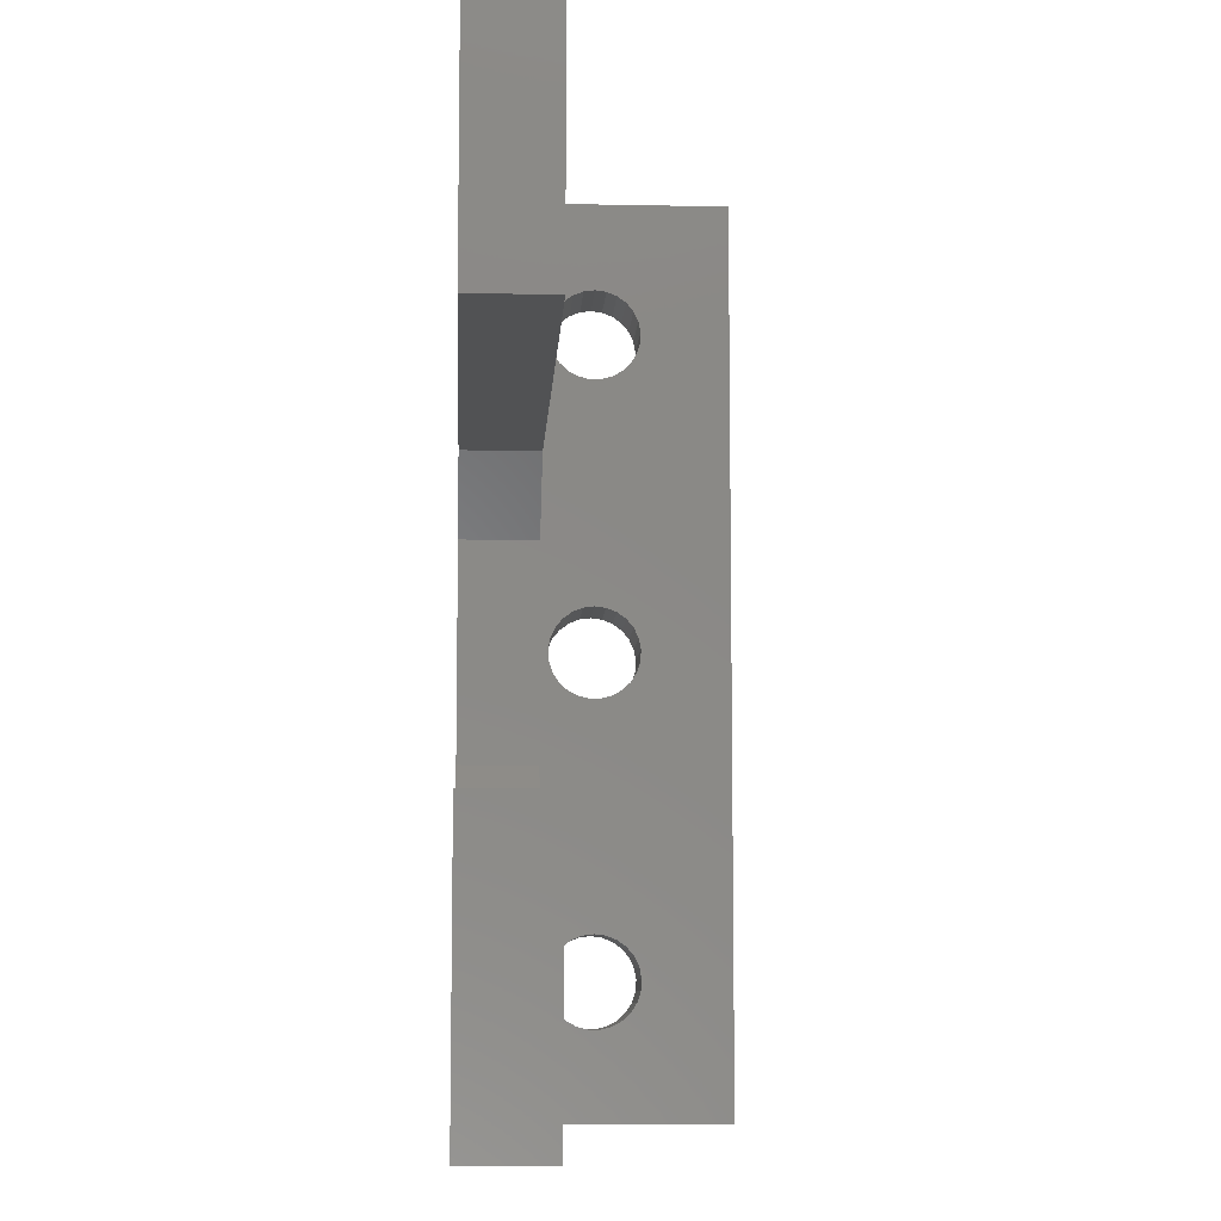
<metadata>
{"format":"stl","ext":"stl","renderer":"f3d","projection":"perspective","resolution":1024,"background":"white","views":[{"elev":-8.5,"azim":-93.2,"up":"+Y"}]}
</metadata>
<code>
# stl→obj: 434 verts, 892 faces
v 18.57 32.47 352.2
v 18.46 32.89 352.2
v 13.55 32.68 352.2
v 13.39 32.28 352.2
v 30.1 28.1 352.2
v 30.1 30.93 352.2
v 23.1 30.93 352.2
v 13.6 33.1 352.2
v 18.46 33.31 352.2
v 21.39 31.94 352.2
v 21.06 31.66 352.2
v 21.64 32.28 352.2
v 13.55 33.52 352.2
v 30.1 35.27 352.2
v 30.1 40.85 352.2
v 27.35 38.1 352.2
v 18.57 33.73 352.2
v 20.68 31.48 352.2
v 18.77 34.1 352.2
v 13.39 33.92 352.2
v 21.8 32.68 352.2
v 20.26 31.4 352.2
v 19.07 34.41 352.2
v 13.14 34.26 352.2
v 21.85 33.1 352.2
v 19.83 31.43 352.2
v 12.43 31.48 352.2
v 6.4 28.1 352.2
v 12.01 31.4 352.2
v 11.58 31.43 352.2
v 11.18 31.56 352.2
v 10.82 31.79 352.2
v 10.52 32.1 352.2
v 19.43 34.64 352.2
v 12.81 34.54 352.2
v 21.8 33.52 352.2
v 23.1 35.27 352.2
v 10.32 32.47 352.2
v 21.64 33.92 352.2
v 19.83 34.77 352.2
v 12.43 34.72 352.2
v 10.21 32.89 352.2
v 21.39 34.26 352.2
v 21.06 34.54 352.2
v 10.21 33.31 352.2
v 20.68 34.72 352.2
v 20.26 34.8 352.2
v 10.32 33.73 352.2
v 6.4 38.1 352.2
v 10.52 34.1 352.2
v 10.82 34.41 352.2
v 11.18 34.64 352.2
v 11.58 34.77 352.2
v 12.01 34.8 352.2
v 19.07 31.79 352.2
v 18.77 32.1 352.2
v 13.14 31.94 352.2
v 19.43 31.56 352.2
v 12.81 31.66 352.2
v 27.35 38.1 349.2
v 6.4 38.1 349.2
v 30.1 40.85 349.2
v 6.4 28.1 349.2
v 33.1 28.1 359.2
v 30.1 28.1 359.2
v 33.1 28.1 349.2
v 30.1 31.18 352
v 23.1 31.18 352
v 30.1 31.46 351.7
v 23.1 31.46 351.7
v 30.1 31.76 351.6
v 23.1 31.76 351.6
v 30.1 32.08 351.4
v 23.1 32.08 351.4
v 30.1 32.41 351.3
v 23.1 32.41 351.3
v 30.1 32.75 351.3
v 23.1 32.75 351.3
v 30.1 33.1 351.2
v 23.1 33.1 351.2
v 30.1 33.45 351.3
v 23.1 33.45 351.3
v 30.1 33.79 351.3
v 23.1 33.79 351.3
v 30.1 34.12 351.4
v 23.1 34.12 351.4
v 30.1 34.44 351.6
v 23.1 34.44 351.6
v 30.1 34.74 351.7
v 23.1 34.74 351.7
v 30.1 35.02 352
v 23.1 35.02 352
v 20.26 34.8 349.2
v 20.68 34.72 349.2
v 21.06 34.54 349.2
v 21.85 33.1 349.2
v 21.8 32.68 349.2
v 21.39 34.26 349.2
v 21.64 32.28 349.2
v 21.64 33.92 349.2
v 21.39 31.94 349.2
v 21.8 33.52 349.2
v 21.06 31.66 349.2
v 20.68 31.48 349.2
v 20.26 31.4 349.2
v 19.83 31.43 349.2
v 19.43 31.56 349.2
v 19.07 31.79 349.2
v 18.77 32.1 349.2
v 18.57 32.47 349.2
v 18.46 32.89 349.2
v 18.46 33.31 349.2
v 18.57 33.73 349.2
v 18.77 34.1 349.2
v 19.07 34.41 349.2
v 19.43 34.64 349.2
v 19.83 34.77 349.2
v 12.43 31.48 349.2
v 12.01 31.4 349.2
v 12.81 31.66 349.2
v 13.55 33.52 349.2
v 13.6 33.1 349.2
v 13.14 31.94 349.2
v 13.39 33.92 349.2
v 13.39 32.28 349.2
v 13.14 34.26 349.2
v 13.55 32.68 349.2
v 12.81 34.54 349.2
v 12.43 34.72 349.2
v 12.01 34.8 349.2
v 11.58 34.77 349.2
v 11.18 34.64 349.2
v 10.82 34.41 349.2
v 10.52 34.1 349.2
v 10.32 33.73 349.2
v 10.21 33.31 349.2
v 10.21 32.89 349.2
v 10.32 32.47 349.2
v 10.52 32.1 349.2
v 10.82 31.79 349.2
v 11.18 31.56 349.2
v 11.58 31.43 349.2
v 30.1 49.1 349.2
v 33.1 61.85 349.2
v 27.35 51.85 349.2
v 21.06 55.41 349.2
v 21.39 55.69 349.2
v 21.64 56.03 349.2
v 20.68 55.23 349.2
v 21.8 56.43 349.2
v 20.26 55.15 349.2
v 21.85 56.85 349.2
v 21.8 57.27 349.2
v 21.64 57.67 349.2
v 21.39 58.01 349.2
v 21.06 58.29 349.2
v 20.68 58.47 349.2
v 20.26 58.55 349.2
v 13.14 55.69 349.2
v 18.77 55.85 349.2
v 19.07 55.54 349.2
v 12.81 55.41 349.2
v 19.43 55.31 349.2
v 13.39 56.03 349.2
v 18.57 56.22 349.2
v 12.43 55.23 349.2
v 13.55 56.43 349.2
v 18.46 56.64 349.2
v 13.6 56.85 349.2
v 18.46 57.06 349.2
v 13.55 57.27 349.2
v 18.57 57.48 349.2
v 13.39 57.67 349.2
v 18.77 57.85 349.2
v 13.14 58.01 349.2
v 19.07 58.16 349.2
v 6.4 51.85 349.2
v 12.01 55.15 349.2
v 11.58 55.18 349.2
v 11.18 55.31 349.2
v 10.82 55.54 349.2
v 10.52 55.85 349.2
v 12.81 58.29 349.2
v 19.43 58.39 349.2
v 10.32 56.22 349.2
v 12.43 58.47 349.2
v 19.83 58.52 349.2
v 10.21 56.64 349.2
v 6.4 61.85 349.2
v 10.21 57.06 349.2
v 10.32 57.48 349.2
v 10.52 57.85 349.2
v 10.82 58.16 349.2
v 11.18 58.39 349.2
v 11.58 58.52 349.2
v 12.01 58.55 349.2
v 19.83 55.18 349.2
v 30.1 49.1 352.2
v 27.35 51.85 352.2
v 18.77 55.85 352.2
v 18.57 56.22 352.2
v 13.39 56.03 352.2
v 19.83 55.18 352.2
v 19.43 55.31 352.2
v 12.43 55.23 352.2
v 12.81 55.41 352.2
v 30.1 54.68 352.2
v 18.46 56.64 352.2
v 13.55 56.43 352.2
v 23.1 54.68 352.2
v 13.6 56.85 352.2
v 18.46 57.06 352.2
v 21.39 55.69 352.2
v 21.06 55.41 352.2
v 13.55 57.27 352.2
v 21.64 56.03 352.2
v 18.57 57.48 352.2
v 20.68 55.23 352.2
v 21.8 56.43 352.2
v 18.77 57.85 352.2
v 13.39 57.67 352.2
v 20.26 55.15 352.2
v 19.07 58.16 352.2
v 13.14 58.01 352.2
v 21.85 56.85 352.2
v 6.4 51.85 352.2
v 12.01 55.15 352.2
v 11.58 55.18 352.2
v 11.18 55.31 352.2
v 10.82 55.54 352.2
v 10.52 55.85 352.2
v 19.43 58.39 352.2
v 12.81 58.29 352.2
v 30.1 59.02 352.2
v 30.1 61.85 352.2
v 23.1 59.02 352.2
v 21.8 57.27 352.2
v 10.32 56.22 352.2
v 21.64 57.67 352.2
v 19.83 58.52 352.2
v 12.43 58.47 352.2
v 10.21 56.64 352.2
v 21.39 58.01 352.2
v 10.21 57.06 352.2
v 21.06 58.29 352.2
v 20.68 58.47 352.2
v 20.26 58.55 352.2
v 10.32 57.48 352.2
v 6.4 61.85 352.2
v 10.52 57.85 352.2
v 10.82 58.16 352.2
v 11.18 58.39 352.2
v 11.58 58.52 352.2
v 12.01 58.55 352.2
v 19.07 55.54 352.2
v 13.14 55.69 352.2
v 30.1 54.93 352
v 23.1 54.93 352
v 30.1 55.21 351.7
v 23.1 55.21 351.7
v 30.1 55.51 351.6
v 23.1 55.51 351.6
v 30.1 55.83 351.4
v 23.1 55.83 351.4
v 30.1 56.16 351.3
v 23.1 56.16 351.3
v 30.1 56.5 351.3
v 23.1 56.5 351.3
v 30.1 56.85 351.2
v 23.1 56.85 351.2
v 30.1 57.2 351.3
v 23.1 57.2 351.3
v 30.1 57.54 351.3
v 23.1 57.54 351.3
v 30.1 57.87 351.4
v 23.1 57.87 351.4
v 30.1 58.19 351.6
v 23.1 58.19 351.6
v 30.1 58.49 351.7
v 23.1 58.49 351.7
v 30.1 58.77 352
v 23.1 58.77 352
v 30.1 61.85 359.2
v 33.1 61.85 359.2
v 33.1 55.27 354.8
v 33.1 55.47 355.2
v 33.1 46.46 355
v 33.1 45.89 355.6
v 33.1 56.13 355.7
v 33.1 45.5 355.8
v 33.1 43.29 354
v 33.1 43.29 354.4
v 33.1 34.8 354.2
v 33.1 34.75 354.6
v 33.1 46.62 354.6
v 33.1 58.09 355.4
v 33.1 57.76 355.6
v 33.1 55.16 354.4
v 33.1 58.34 355
v 33.1 45.08 355.9
v 33.1 43.39 353.6
v 33.1 34.75 353.8
v 33.1 57.38 355.8
v 33.1 58.5 354.6
v 33.1 46.67 354.2
v 33.1 55.16 354
v 33.1 56.96 355.9
v 33.1 43.6 353.2
v 33.1 34.59 353.4
v 33.1 58.55 354.2
v 33.1 46.62 353.8
v 33.1 56.53 355.9
v 33.1 55.27 353.6
v 33.1 43.89 352.9
v 33.1 34.34 353
v 33.1 44.25 355.7
v 33.1 44.66 355.9
v 33.1 32.02 355.5
v 33.1 32.38 355.7
v 33.1 32.78 355.9
v 33.1 33.21 355.9
v 33.1 33.63 355.8
v 33.1 46.46 353.4
v 33.1 31.72 355.2
v 33.1 55.47 353.2
v 33.1 44.25 352.7
v 33.1 34.01 352.8
v 33.1 46.21 353
v 33.1 55.77 352.9
v 33.1 31.52 354.8
v 33.1 58.5 353.8
v 33.1 58.34 353.4
v 33.1 58.09 353
v 33.1 56.13 352.7
v 33.1 45.89 352.8
v 33.1 33.63 352.6
v 33.1 45.5 352.6
v 33.1 31.41 354.4
v 33.1 57.76 352.8
v 33.1 45.08 352.5
v 33.1 57.38 352.6
v 33.1 56.96 352.5
v 33.1 56.53 352.5
v 33.1 44.66 352.5
v 33.1 33.21 352.5
v 33.1 43.6 355.2
v 33.1 43.89 355.5
v 33.1 34.34 355.4
v 33.1 32.78 352.5
v 33.1 32.38 352.7
v 33.1 32.02 352.9
v 33.1 31.72 353.2
v 33.1 31.52 353.6
v 33.1 31.41 354
v 33.1 34.01 355.6
v 33.1 43.39 354.8
v 33.1 34.59 355
v 33.1 55.77 355.5
v 33.1 46.21 355.4
v 30.1 33.63 352.6
v 30.1 33.21 352.5
v 30.1 34.01 352.8
v 30.1 34.75 354.6
v 30.1 34.8 354.2
v 30.1 34.34 353
v 30.1 34.59 355
v 30.1 34.59 353.4
v 30.1 34.34 355.4
v 30.1 34.75 353.8
v 30.1 34.01 355.6
v 30.1 33.63 355.8
v 30.1 33.21 355.9
v 30.1 32.78 355.9
v 30.1 32.38 355.7
v 30.1 32.02 355.5
v 30.1 31.72 355.2
v 30.1 31.52 354.8
v 30.1 31.41 354.4
v 30.1 31.41 354
v 30.1 31.52 353.6
v 30.1 31.72 353.2
v 30.1 32.02 352.9
v 30.1 32.38 352.7
v 30.1 32.78 352.5
v 30.1 57.38 352.6
v 30.1 56.96 352.5
v 30.1 57.76 352.8
v 30.1 58.5 354.6
v 30.1 58.55 354.2
v 30.1 58.09 353
v 30.1 58.34 355
v 30.1 58.34 353.4
v 30.1 58.09 355.4
v 30.1 58.5 353.8
v 30.1 57.76 355.6
v 30.1 57.38 355.8
v 30.1 56.96 355.9
v 30.1 56.53 355.9
v 30.1 56.13 355.7
v 30.1 55.77 355.5
v 30.1 55.47 355.2
v 30.1 55.27 354.8
v 30.1 55.16 354.4
v 30.1 55.16 354
v 30.1 55.27 353.6
v 30.1 55.47 353.2
v 30.1 55.77 352.9
v 30.1 56.13 352.7
v 30.1 56.53 352.5
v 30.1 45.5 352.6
v 30.1 45.08 352.5
v 30.1 45.89 352.8
v 30.1 46.62 354.6
v 30.1 46.67 354.2
v 30.1 46.21 353
v 30.1 46.46 355
v 30.1 46.46 353.4
v 30.1 46.21 355.4
v 30.1 46.62 353.8
v 30.1 45.89 355.6
v 30.1 45.5 355.8
v 30.1 45.08 355.9
v 30.1 44.66 355.9
v 30.1 44.25 355.7
v 30.1 43.89 355.5
v 30.1 43.6 355.2
v 30.1 43.39 354.8
v 30.1 43.29 354.4
v 30.1 43.29 354
v 30.1 43.39 353.6
v 30.1 43.6 353.2
v 30.1 43.89 352.9
v 30.1 44.25 352.7
v 30.1 44.66 352.5
f 1 2 3
f 4 1 3
f 5 6 7
f 3 2 8
f 2 9 8
f 7 10 11
f 10 7 12
f 8 9 13
f 14 15 16
f 9 17 13
f 7 11 18
f 17 19 20
f 13 17 20
f 12 7 21
f 7 18 22
f 19 23 24
f 20 19 24
f 21 7 25
f 26 27 28
f 27 29 28
f 7 22 26
f 29 30 28
f 30 31 28
f 31 32 28
f 32 33 28
f 5 7 28
f 7 26 28
f 23 34 35
f 36 25 37
f 24 23 35
f 14 16 37
f 25 7 37
f 28 33 38
f 36 37 39
f 34 40 41
f 35 34 41
f 28 38 42
f 39 37 43
f 43 37 44
f 28 42 45
f 44 37 46
f 46 37 47
f 37 16 47
f 47 16 40
f 45 48 49
f 48 50 49
f 50 51 49
f 51 52 49
f 52 53 49
f 53 54 49
f 54 41 49
f 41 40 49
f 28 45 49
f 40 16 49
f 55 56 57
f 58 55 59
f 55 57 59
f 57 56 4
f 56 1 4
f 26 58 27
f 58 59 27
f 16 60 49
f 49 60 61
f 15 62 60
f 15 60 16
f 49 61 63
f 28 49 63
f 28 63 5
f 64 65 5
f 64 5 66
f 5 63 66
f 7 6 67
f 68 67 69
f 68 7 67
f 70 69 71
f 70 68 69
f 72 71 73
f 72 70 71
f 74 73 75
f 74 72 73
f 76 75 77
f 76 74 75
f 78 77 79
f 78 76 77
f 80 79 81
f 80 78 79
f 82 81 83
f 82 80 81
f 84 83 85
f 84 82 83
f 86 85 87
f 86 84 85
f 88 87 89
f 88 86 87
f 90 89 91
f 90 88 89
f 92 91 14
f 92 90 91
f 37 92 14
f 92 37 90
f 90 37 88
f 88 37 86
f 84 86 82
f 86 37 82
f 80 82 78
f 82 37 78
f 72 74 70
f 74 76 68
f 76 78 68
f 78 37 68
f 70 74 68
f 68 37 7
f 46 93 94
f 46 47 93
f 44 94 95
f 44 46 94
f 21 96 97
f 21 25 96
f 43 95 98
f 43 44 95
f 12 97 99
f 12 21 97
f 39 98 100
f 39 43 98
f 10 99 101
f 10 12 99
f 36 100 102
f 36 39 100
f 25 102 96
f 25 36 102
f 11 103 104
f 11 101 103
f 11 10 101
f 18 11 104
f 22 104 105
f 22 18 104
f 26 105 106
f 26 22 105
f 58 106 107
f 58 26 106
f 55 107 108
f 55 58 107
f 56 108 109
f 56 55 108
f 1 109 110
f 1 56 109
f 2 111 112
f 2 110 111
f 2 1 110
f 9 2 112
f 17 9 112
f 17 113 114
f 17 112 113
f 19 17 114
f 23 114 115
f 23 19 114
f 34 115 116
f 34 23 115
f 40 117 93
f 40 116 117
f 40 34 116
f 47 40 93
f 118 29 27
f 118 119 29
f 120 27 59
f 120 118 27
f 121 8 13
f 121 122 8
f 123 59 57
f 123 120 59
f 124 13 20
f 124 121 13
f 125 57 4
f 125 123 57
f 126 20 24
f 126 124 20
f 127 4 3
f 127 125 4
f 122 3 8
f 122 127 3
f 128 35 41
f 128 24 35
f 128 126 24
f 129 128 41
f 130 41 54
f 130 129 41
f 131 54 53
f 131 130 54
f 132 53 52
f 132 131 53
f 133 52 51
f 133 132 52
f 134 51 50
f 134 133 51
f 135 50 48
f 135 134 50
f 136 45 42
f 136 48 45
f 136 135 48
f 137 136 42
f 138 137 42
f 138 38 33
f 138 42 38
f 139 138 33
f 140 139 33
f 140 33 32
f 141 140 32
f 141 32 31
f 142 141 31
f 142 30 29
f 142 31 30
f 119 142 29
f 103 101 66
f 99 66 101
f 60 62 66
f 104 103 66
f 97 66 99
f 97 60 66
f 105 104 66
f 96 60 97
f 102 60 96
f 100 60 102
f 98 60 100
f 95 60 98
f 94 60 95
f 93 60 94
f 123 109 108
f 120 108 107
f 120 123 108
f 125 109 123
f 125 110 109
f 143 66 62
f 118 107 106
f 118 120 107
f 127 110 125
f 127 111 110
f 122 111 127
f 122 112 111
f 121 112 122
f 121 113 112
f 124 113 121
f 124 114 113
f 126 114 124
f 126 115 114
f 63 106 105
f 63 105 66
f 63 119 118
f 63 142 119
f 63 141 142
f 63 140 141
f 63 139 140
f 63 118 106
f 128 116 115
f 128 115 126
f 138 139 63
f 129 116 128
f 137 138 63
f 136 137 63
f 144 143 145
f 144 66 143
f 61 136 63
f 61 135 136
f 61 134 135
f 61 133 134
f 61 132 133
f 61 131 132
f 61 130 131
f 61 129 130
f 146 147 145
f 148 145 147
f 149 146 145
f 150 145 148
f 151 149 145
f 152 145 150
f 153 145 152
f 153 144 145
f 154 144 153
f 155 144 154
f 156 144 155
f 157 144 156
f 158 144 157
f 159 160 161
f 162 161 163
f 162 159 161
f 164 165 160
f 164 160 159
f 166 162 163
f 167 168 165
f 167 165 164
f 169 170 168
f 169 168 167
f 171 172 170
f 171 170 169
f 173 172 171
f 173 174 172
f 175 174 173
f 175 176 174
f 177 178 166
f 177 179 178
f 177 180 179
f 177 181 180
f 177 182 181
f 183 176 175
f 183 184 176
f 185 182 177
f 186 184 183
f 186 187 184
f 188 185 177
f 189 187 186
f 189 188 177
f 189 190 188
f 189 191 190
f 189 192 191
f 189 193 192
f 189 194 193
f 189 195 194
f 189 196 195
f 189 186 196
f 61 60 93
f 61 93 117
f 61 117 116
f 61 116 129
f 145 177 151
f 151 177 197
f 197 177 163
f 163 177 166
f 189 144 158
f 189 158 187
f 143 198 199
f 143 199 145
f 200 201 202
f 203 204 205
f 204 206 205
f 199 198 207
f 201 208 209
f 202 201 209
f 199 207 210
f 209 208 211
f 208 212 211
f 210 213 214
f 211 212 215
f 213 210 216
f 212 217 215
f 210 214 218
f 216 210 219
f 217 220 221
f 215 217 221
f 199 210 222
f 210 218 222
f 220 223 224
f 219 210 225
f 221 220 224
f 199 222 203
f 203 205 226
f 205 227 226
f 227 228 226
f 228 229 226
f 229 230 226
f 230 231 226
f 223 232 233
f 224 223 233
f 234 235 236
f 237 225 236
f 226 231 238
f 225 210 236
f 237 236 239
f 232 240 241
f 233 232 241
f 226 238 242
f 239 236 243
f 226 242 244
f 243 236 245
f 245 236 246
f 246 236 247
f 244 248 249
f 248 250 249
f 250 251 249
f 251 252 249
f 252 253 249
f 253 254 249
f 254 241 249
f 226 244 249
f 203 226 199
f 236 235 249
f 247 236 249
f 240 247 249
f 241 240 249
f 255 200 256
f 204 255 206
f 255 256 206
f 256 200 202
f 210 207 257
f 258 257 259
f 258 210 257
f 260 259 261
f 260 258 259
f 262 261 263
f 262 260 261
f 264 263 265
f 264 262 263
f 266 265 267
f 266 264 265
f 268 267 269
f 268 266 267
f 270 269 271
f 270 268 269
f 272 271 273
f 272 270 271
f 274 273 275
f 274 272 273
f 276 275 277
f 276 274 275
f 278 277 279
f 278 276 277
f 280 279 281
f 280 278 279
f 282 281 234
f 282 280 281
f 236 282 234
f 283 284 235
f 235 284 144
f 249 235 189
f 235 144 189
f 283 65 64
f 284 283 64
f 285 286 287
f 288 289 290
f 289 284 290
f 291 292 293
f 292 294 293
f 285 287 295
f 296 284 297
f 298 285 295
f 284 296 299
f 290 284 300
f 301 291 302
f 297 284 303
f 291 293 302
f 284 299 304
f 298 295 305
f 306 298 305
f 303 284 307
f 308 301 309
f 301 302 309
f 284 304 310
f 306 305 311
f 307 284 312
f 313 306 311
f 314 308 315
f 308 309 315
f 316 317 64
f 318 319 64
f 319 320 64
f 312 284 289
f 320 321 64
f 321 322 64
f 313 311 323
f 322 316 64
f 318 64 324
f 325 313 323
f 326 314 327
f 325 323 328
f 329 325 328
f 314 315 327
f 324 64 330
f 310 331 144
f 331 332 144
f 332 333 144
f 284 310 144
f 334 329 335
f 329 328 335
f 326 327 336
f 144 334 337
f 330 64 338
f 334 335 337
f 144 333 339
f 144 337 340
f 144 339 341
f 144 341 342
f 144 342 343
f 338 64 66
f 344 326 66
f 144 343 334
f 326 336 66
f 336 345 66
f 346 347 348
f 345 349 66
f 349 350 66
f 350 351 66
f 351 352 66
f 352 353 66
f 353 354 66
f 354 338 66
f 347 316 355
f 340 66 144
f 344 66 340
f 348 347 355
f 300 284 64
f 317 300 64
f 356 346 357
f 346 348 357
f 286 358 359
f 355 316 322
f 358 289 288
f 359 358 288
f 292 356 294
f 286 359 287
f 356 357 294
f 360 345 336
f 360 361 345
f 362 336 327
f 362 360 336
f 363 293 294
f 363 364 293
f 365 327 315
f 365 362 327
f 366 357 348
f 366 294 357
f 366 363 294
f 367 315 309
f 367 365 315
f 368 366 348
f 369 309 302
f 369 367 309
f 370 355 322
f 364 302 293
f 370 348 355
f 364 369 302
f 370 368 348
f 371 370 322
f 372 322 321
f 372 371 322
f 373 321 320
f 373 372 321
f 374 320 319
f 374 373 320
f 375 318 324
f 375 319 318
f 375 374 319
f 376 375 324
f 377 324 330
f 377 376 324
f 378 377 330
f 378 330 338
f 379 378 338
f 379 338 354
f 380 353 352
f 380 354 353
f 380 379 354
f 381 380 352
f 382 352 351
f 382 381 352
f 383 351 350
f 383 382 351
f 384 350 349
f 384 383 350
f 361 349 345
f 361 384 349
f 385 342 341
f 385 386 342
f 387 341 339
f 387 385 341
f 388 310 304
f 388 389 310
f 390 339 333
f 390 387 339
f 391 299 296
f 391 304 299
f 391 388 304
f 392 333 332
f 392 390 333
f 393 391 296
f 394 332 331
f 394 392 332
f 395 297 303
f 389 331 310
f 395 296 297
f 389 394 331
f 395 393 296
f 396 395 303
f 397 303 307
f 397 396 303
f 398 307 312
f 398 397 307
f 399 312 289
f 399 398 312
f 400 358 286
f 400 289 358
f 400 399 289
f 401 400 286
f 402 286 285
f 402 401 286
f 403 402 285
f 403 285 298
f 404 403 298
f 404 298 306
f 405 313 325
f 405 306 313
f 405 404 306
f 406 405 325
f 407 325 329
f 407 406 325
f 408 329 334
f 408 407 329
f 409 334 343
f 409 408 334
f 386 343 342
f 386 409 343
f 226 177 199
f 199 177 145
f 249 189 177
f 226 249 177
f 166 227 205
f 166 178 227
f 162 205 206
f 162 166 205
f 171 211 215
f 171 169 211
f 159 206 256
f 159 162 206
f 173 215 221
f 173 171 215
f 164 256 202
f 164 159 256
f 175 221 224
f 175 173 221
f 167 202 209
f 167 164 202
f 169 209 211
f 169 167 209
f 183 233 241
f 183 224 233
f 183 175 224
f 186 183 241
f 196 241 254
f 196 186 241
f 195 254 253
f 195 196 254
f 194 253 252
f 194 195 253
f 193 252 251
f 193 194 252
f 192 251 250
f 192 193 251
f 191 250 248
f 191 192 250
f 190 244 242
f 190 248 244
f 190 191 248
f 188 190 242
f 185 188 242
f 185 238 231
f 185 242 238
f 182 185 231
f 181 182 231
f 181 231 230
f 180 181 230
f 180 230 229
f 179 180 229
f 179 228 227
f 179 229 228
f 178 179 227
f 246 158 157
f 246 247 158
f 245 157 156
f 245 246 157
f 219 152 150
f 219 225 152
f 243 156 155
f 243 245 156
f 216 150 148
f 216 219 150
f 239 155 154
f 239 243 155
f 213 148 147
f 213 216 148
f 237 154 153
f 237 239 154
f 225 153 152
f 225 237 153
f 214 146 149
f 214 147 146
f 214 213 147
f 218 214 149
f 222 149 151
f 222 218 149
f 203 151 197
f 203 222 151
f 204 197 163
f 204 203 197
f 255 163 161
f 255 204 163
f 200 161 160
f 200 255 161
f 201 160 165
f 201 200 160
f 208 168 170
f 208 165 168
f 208 201 165
f 212 208 170
f 217 212 170
f 217 172 174
f 217 170 172
f 220 217 174
f 223 174 176
f 223 220 174
f 232 176 184
f 232 223 176
f 240 187 158
f 240 184 187
f 240 232 184
f 247 240 158
f 282 236 280
f 280 236 278
f 276 278 274
f 278 236 274
f 272 274 270
f 274 236 270
f 266 268 264
f 268 270 264
f 270 236 264
f 262 264 260
f 264 236 258
f 260 264 258
f 258 236 210
f 410 340 337
f 410 411 340
f 412 337 335
f 412 410 337
f 413 305 295
f 413 414 305
f 415 335 328
f 415 412 335
f 416 287 359
f 416 295 287
f 416 413 295
f 417 328 323
f 417 415 328
f 418 416 359
f 419 323 311
f 419 417 323
f 420 288 290
f 414 311 305
f 420 359 288
f 414 419 311
f 420 418 359
f 421 420 290
f 422 290 300
f 422 421 290
f 423 300 317
f 423 422 300
f 424 317 316
f 424 423 317
f 425 347 346
f 425 316 347
f 425 424 316
f 426 425 346
f 427 346 356
f 427 426 346
f 428 427 356
f 428 356 292
f 429 428 292
f 429 292 291
f 430 301 308
f 430 291 301
f 430 429 291
f 431 430 308
f 432 308 314
f 432 431 308
f 433 314 326
f 433 432 314
f 434 326 344
f 434 433 326
f 411 344 340
f 411 434 344
f 395 283 393
f 391 393 283
f 396 283 395
f 388 283 235
f 388 391 283
f 397 283 396
f 389 388 235
f 398 283 397
f 394 389 235
f 399 283 398
f 234 394 235
f 234 392 394
f 390 392 234
f 281 390 234
f 387 390 281
f 279 387 281
f 277 385 387
f 277 387 279
f 275 385 277
f 273 386 385
f 273 385 275
f 271 386 273
f 269 386 271
f 267 409 386
f 267 386 269
f 265 409 267
f 263 408 409
f 263 409 265
f 261 408 263
f 259 407 408
f 259 408 261
f 257 407 259
f 207 406 407
f 207 405 406
f 207 404 405
f 207 407 257
f 418 400 401
f 420 400 418
f 420 399 400
f 416 418 401
f 416 401 402
f 421 399 420
f 421 283 399
f 198 403 404
f 198 402 403
f 198 404 207
f 413 416 402
f 413 402 198
f 422 283 421
f 414 413 198
f 419 414 198
f 417 419 198
f 415 417 198
f 412 415 198
f 143 412 198
f 410 412 143
f 411 410 143
f 15 432 433
f 15 431 432
f 15 430 431
f 15 429 430
f 15 428 429
f 15 427 428
f 62 411 143
f 62 15 433
f 62 434 411
f 62 433 434
f 368 425 426
f 370 425 368
f 370 424 425
f 366 368 426
f 366 426 427
f 371 424 370
f 363 427 15
f 363 366 427
f 364 363 15
f 14 364 15
f 14 369 364
f 14 367 369
f 365 367 14
f 65 374 375
f 65 373 374
f 65 372 373
f 65 371 372
f 65 424 371
f 65 423 424
f 91 365 14
f 376 65 375
f 362 365 91
f 89 362 91
f 377 65 376
f 87 360 362
f 87 362 89
f 85 360 87
f 83 360 85
f 83 361 360
f 81 361 83
f 79 361 81
f 77 361 79
f 77 384 361
f 75 384 77
f 73 384 75
f 73 383 384
f 71 383 73
f 69 383 71
f 69 382 383
f 67 382 69
f 6 382 67
f 6 381 382
f 6 380 381
f 6 379 380
f 5 378 379
f 5 377 378
f 5 379 6
f 5 65 377
f 65 283 422
f 65 422 423

</code>
